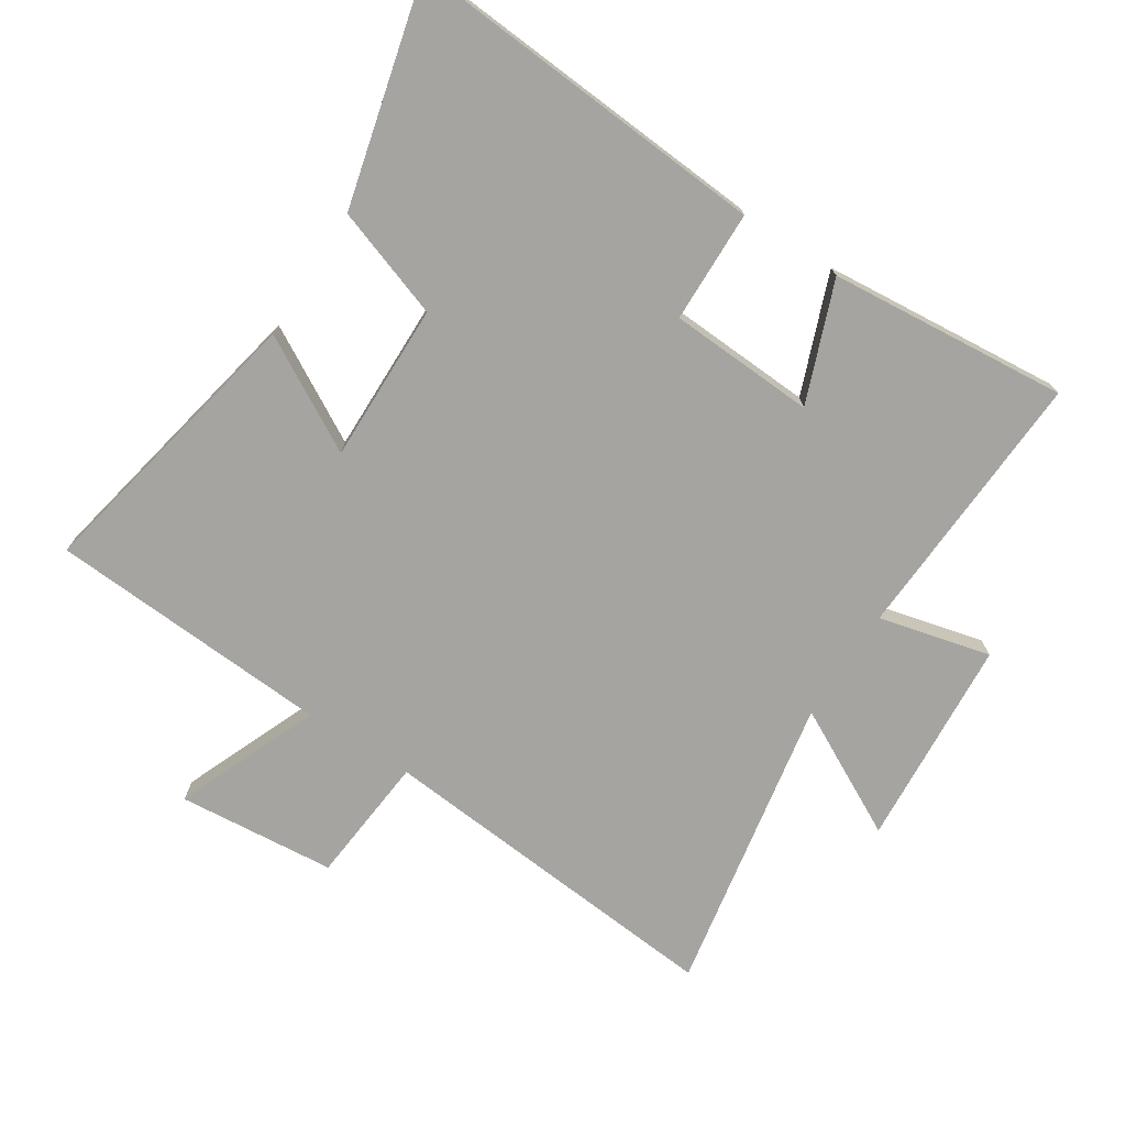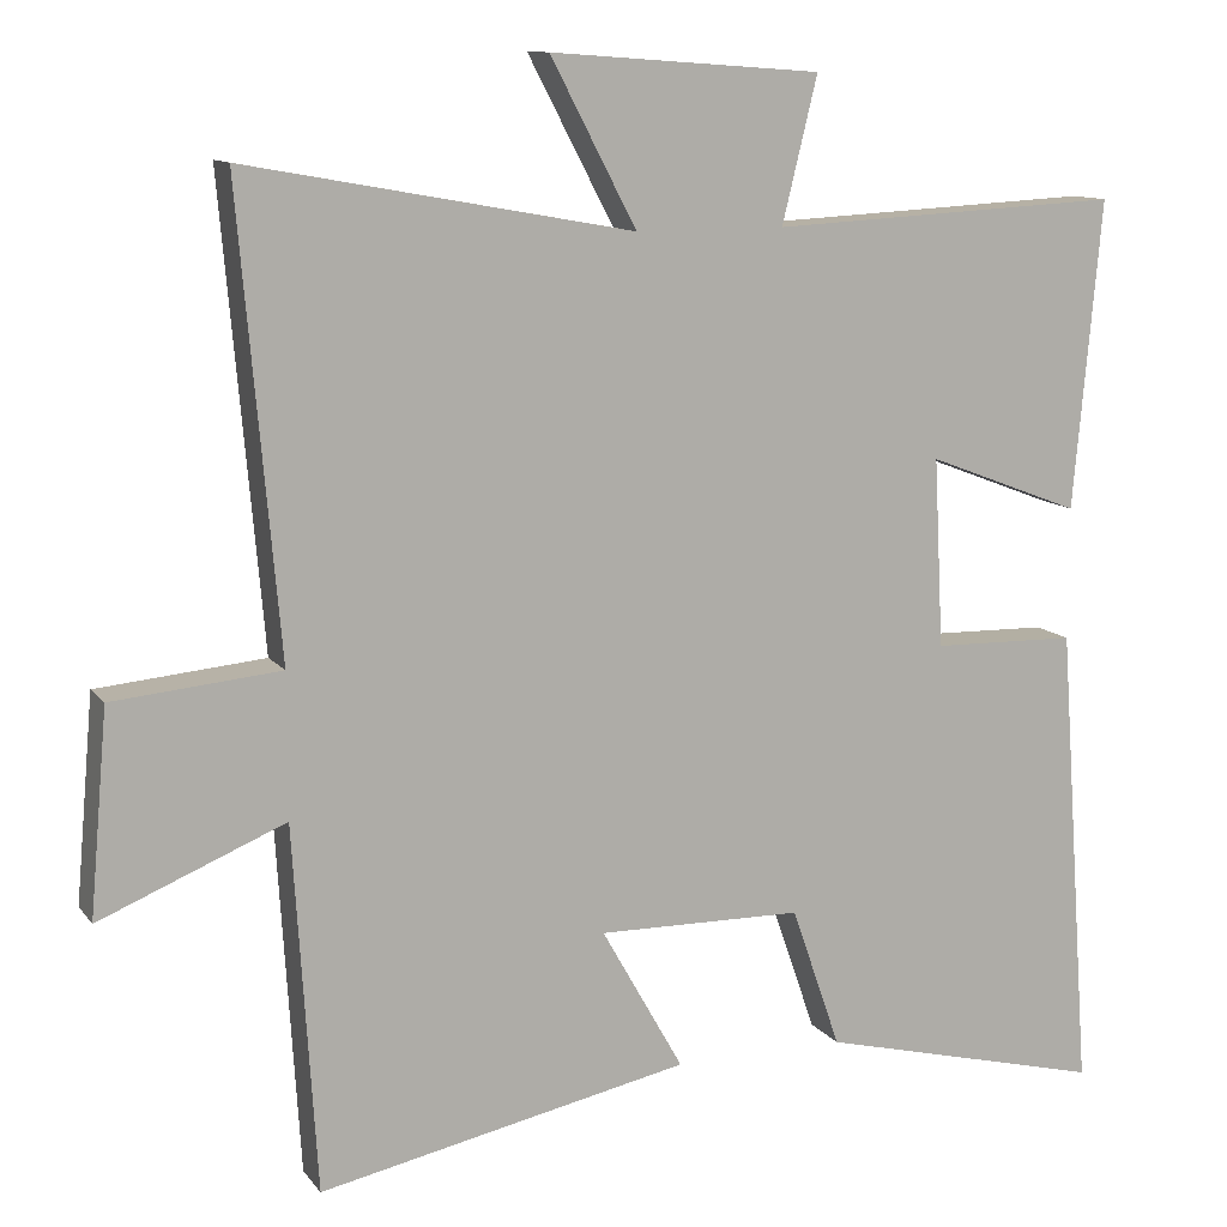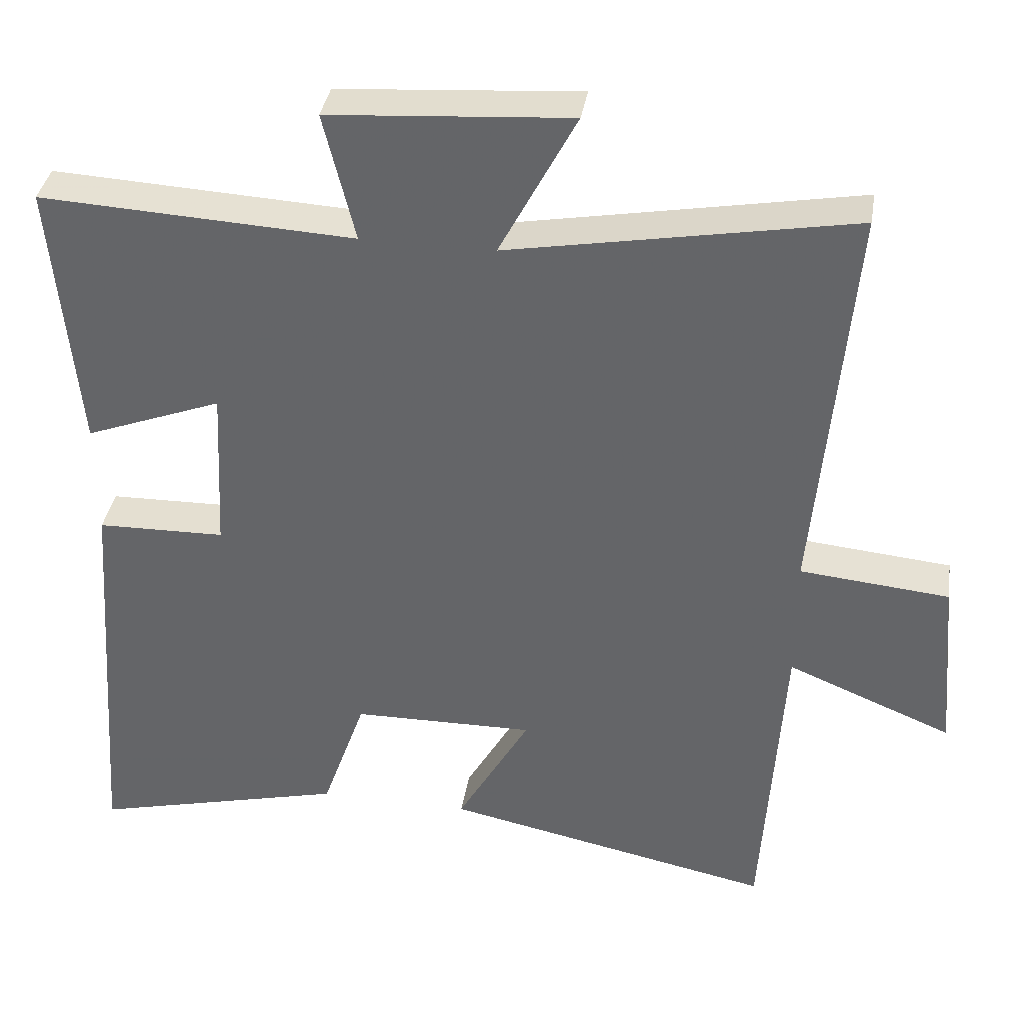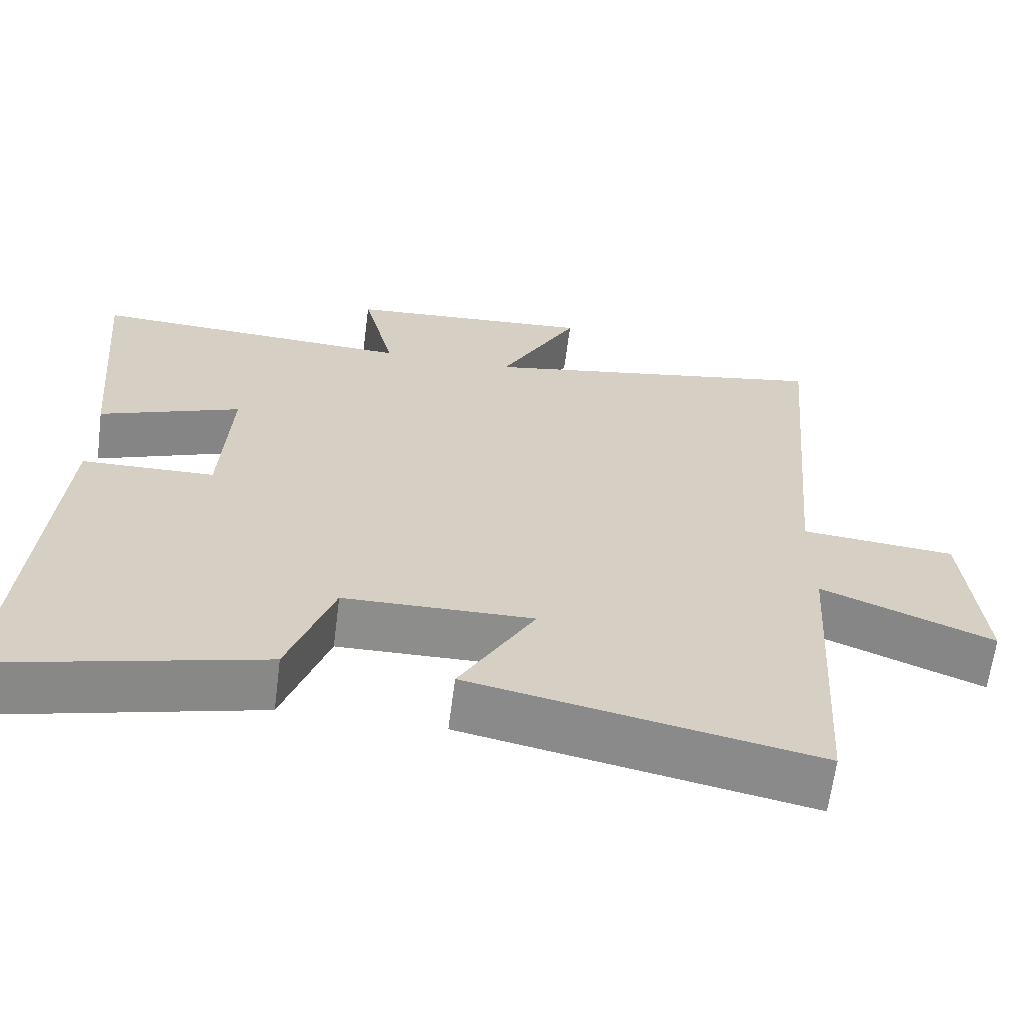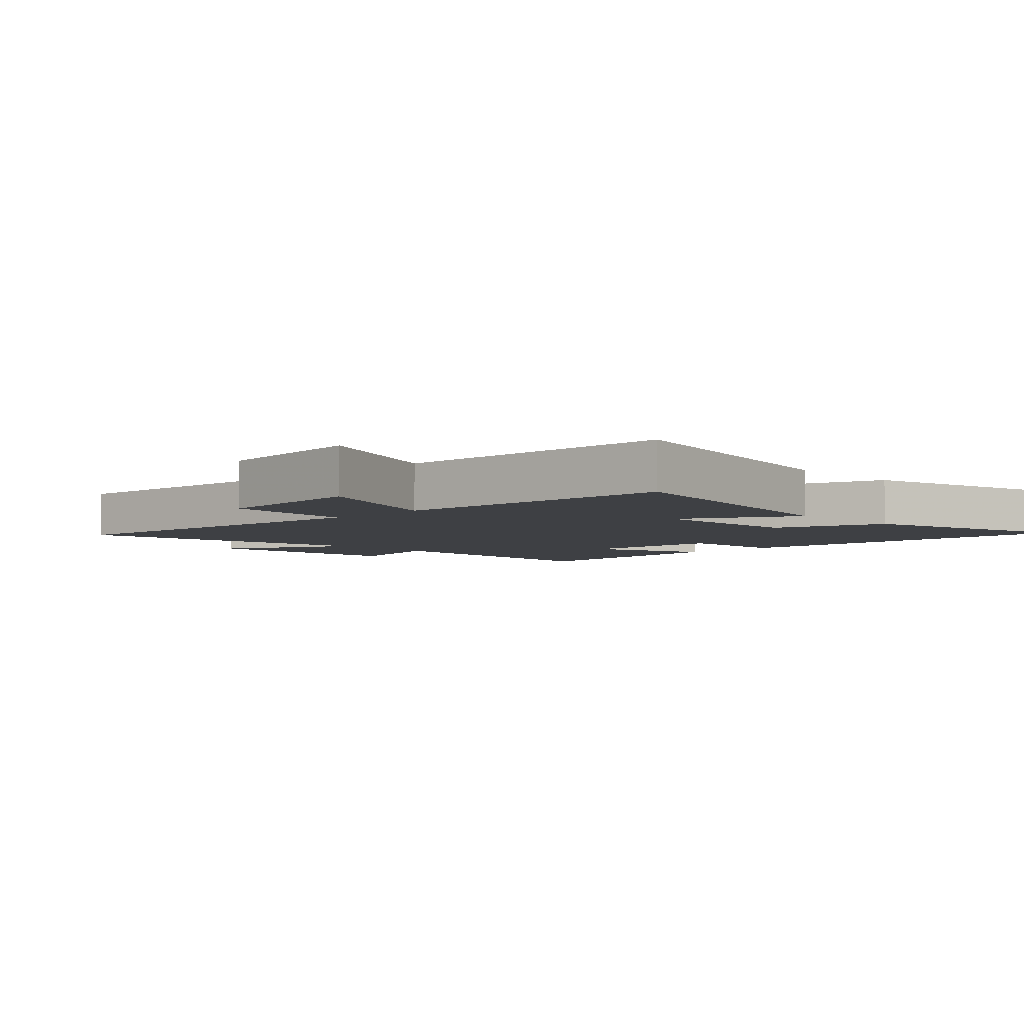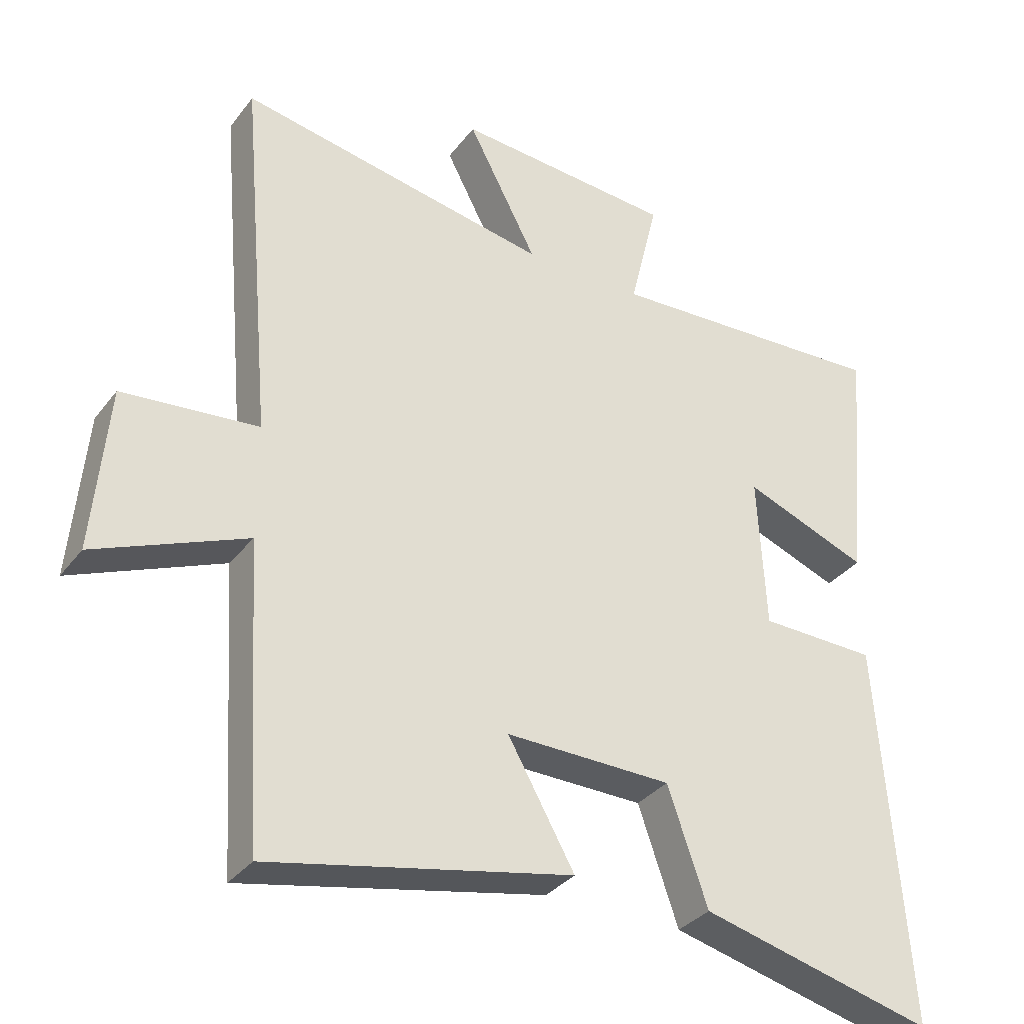
<metadata>
{"format":"obj","ext":"obj","renderer":"f3d","projection":"perspective","resolution":1024,"background":"white","views":[{"elev":-73.4,"azim":-122.8,"up":"+Y"},{"elev":11.4,"azim":157.7,"up":"+Z"},{"elev":37.3,"azim":9.2,"up":"+Z"},{"elev":-64.4,"azim":-7.3,"up":"+Z"},{"elev":-4.9,"azim":134.6,"up":"+Y"},{"elev":-33.5,"azim":148.6,"up":"+Z"}]}
</metadata>
<code>
v 0.472 0.07 -0.593
v 0.019 0.07 -0.5
v 0.119 0.07 -0.323
v -0.131 0.07 -0.327
v -0.191 0.07 -0.5
v -0.542 0.07 -0.588
v -0.5 0.07 -0.016
v -0.324 0.07 -0.012
v -0.312 0.07 0.218
v -0.5 0.07 0.146
v -0.534 0.07 0.522
v -0.104 0.07 0.5
v -0.147 0.07 0.676
v 0.183 0.07 0.7
v 0.078 0.07 0.5
v 0.549 0.07 0.586
v 0.5 0.07 0.027
v 0.704 0.07 0.008
v 0.726 0.07 -0.24
v 0.5 0.07 -0.147
v 0.472 0 -0.593
v 0.019 0 -0.5
v 0.119 0 -0.323
v -0.131 0 -0.327
v -0.191 0 -0.5
v -0.542 0 -0.588
v -0.5 0 -0.016
v -0.324 0 -0.012
v -0.312 0 0.218
v -0.5 0 0.146
v -0.534 0 0.522
v -0.104 0 0.5
v -0.147 0 0.676
v 0.183 0 0.7
v 0.078 0 0.5
v 0.549 0 0.586
v 0.5 0 0.027
v 0.704 0 0.008
v 0.726 0 -0.24
v 0.5 0 -0.147
f 17 18 19 20
f 17 20 1 2
f 15 16 17
f 12 13 14 15
f 12 15 17
f 9 10 11 12
f 8 9 12 17
f 5 6 7 8
f 4 5 8
f 3 4 8 17
f 2 3 17
f 40 39 38 37
f 22 21 40 37
f 37 36 35
f 35 34 33 32
f 37 35 32
f 32 31 30 29
f 37 32 29 28
f 28 27 26 25
f 28 25 24
f 37 28 24 23
f 37 23 22
f 1 21 22 2
f 2 22 23 3
f 3 23 24 4
f 4 24 25 5
f 5 25 26 6
f 6 26 27 7
f 7 27 28 8
f 8 28 29 9
f 9 29 30 10
f 10 30 31 11
f 11 31 32 12
f 12 32 33 13
f 13 33 34 14
f 14 34 35 15
f 15 35 36 16
f 16 36 37 17
f 17 37 38 18
f 18 38 39 19
f 19 39 40 20
f 20 40 21 1

</code>
